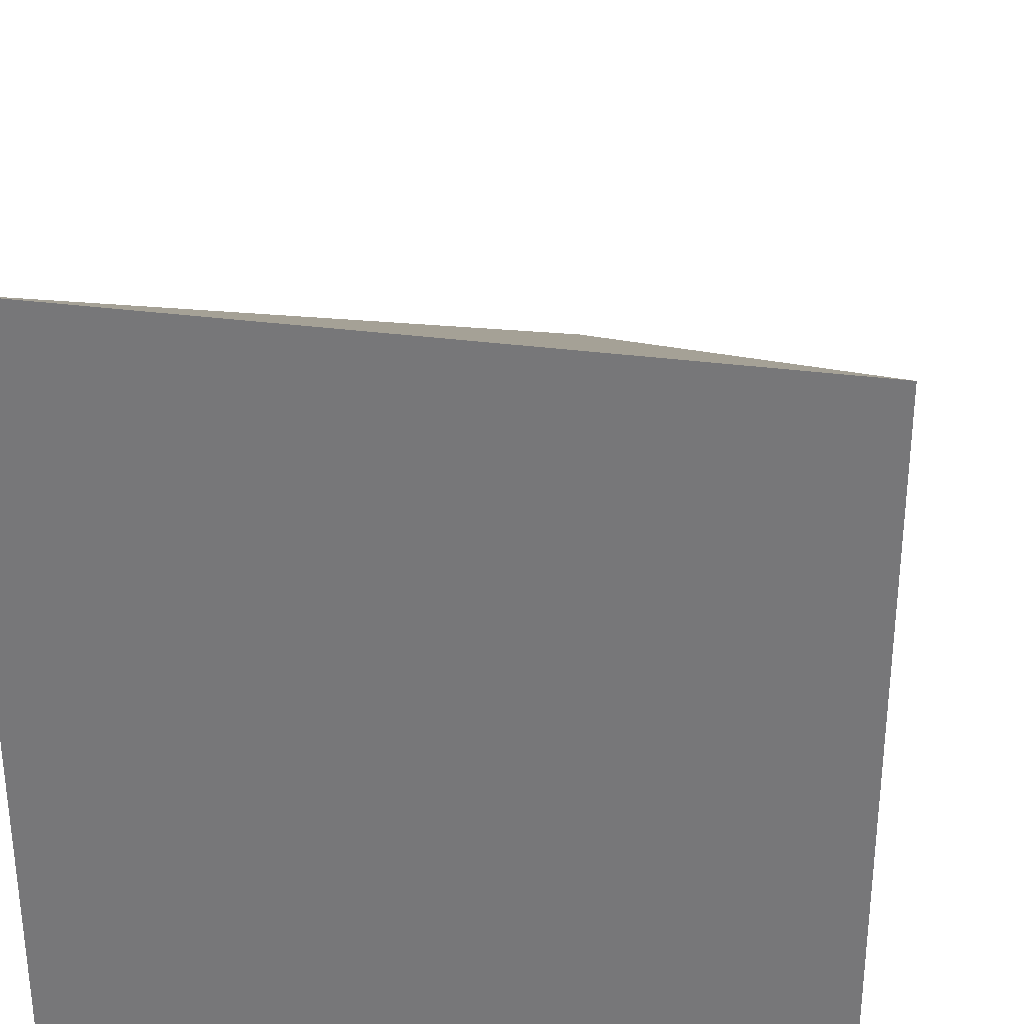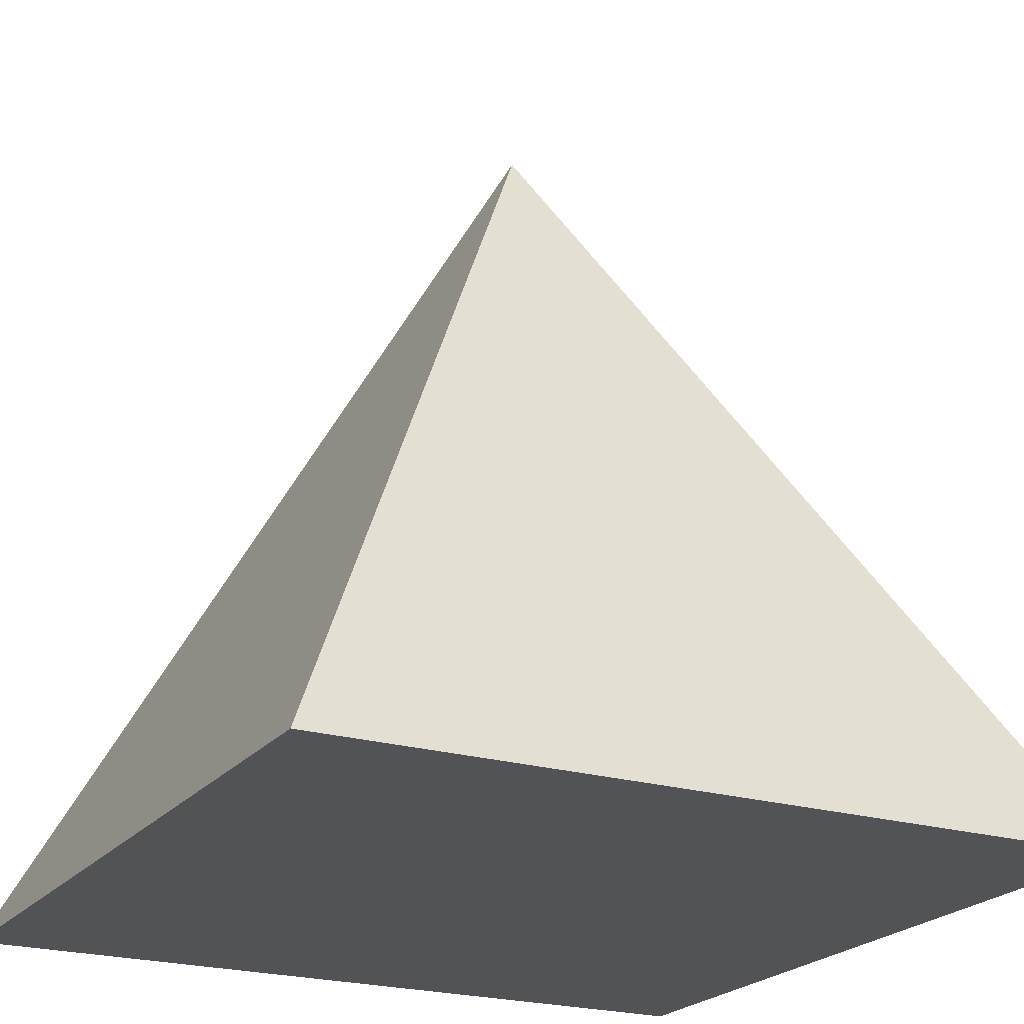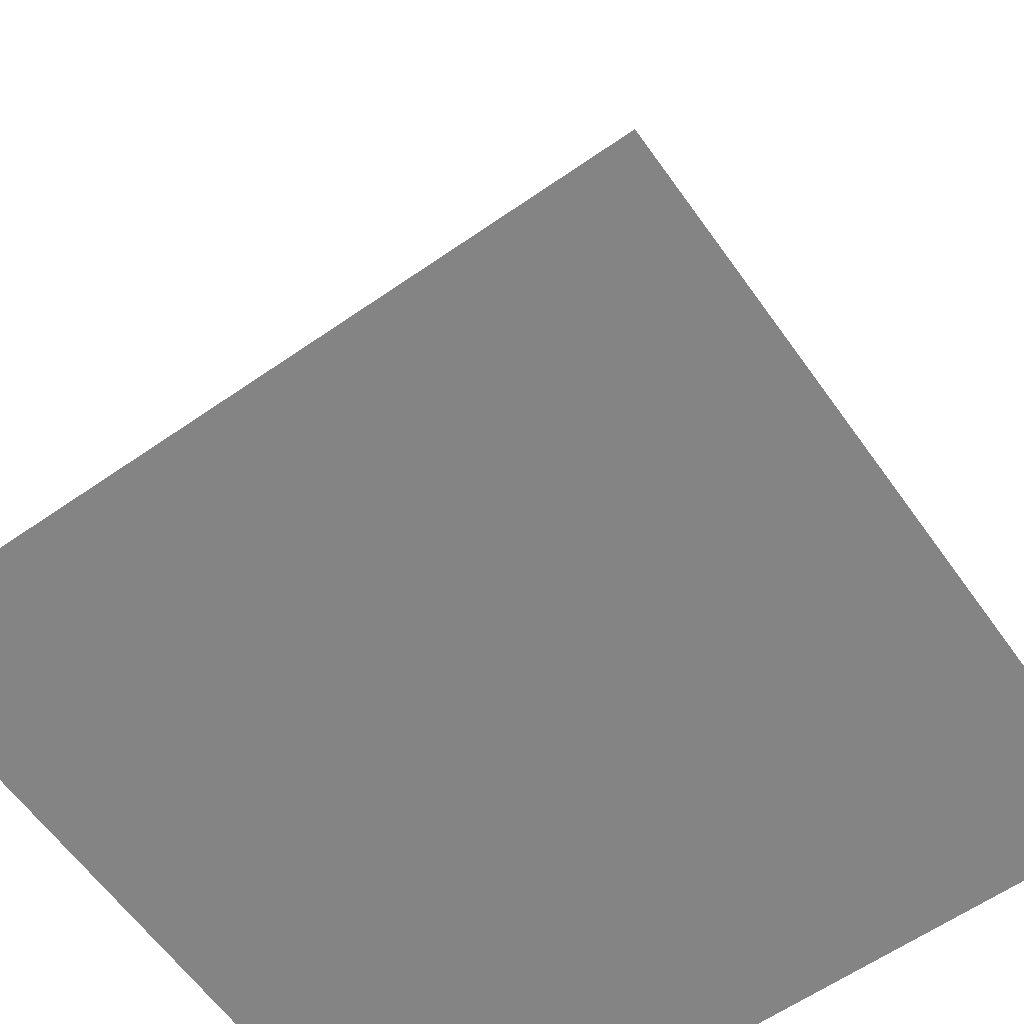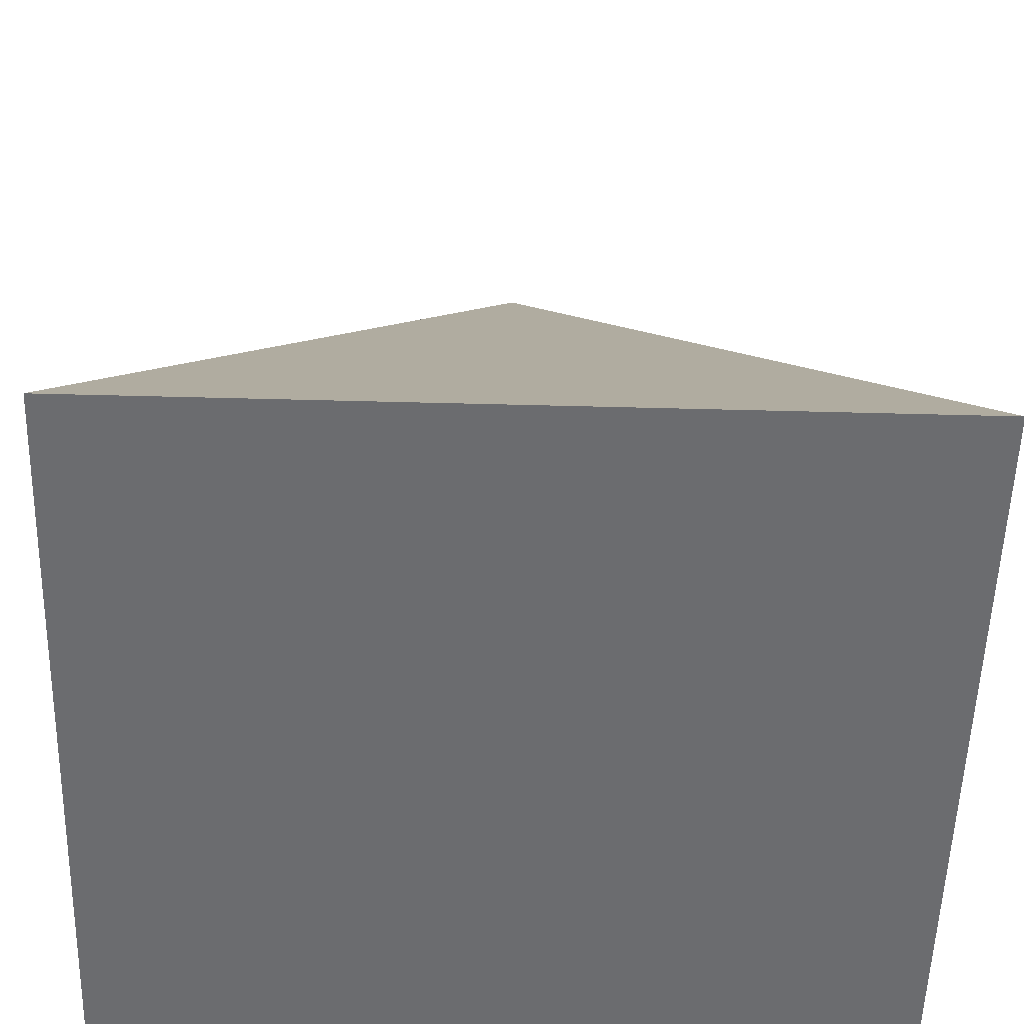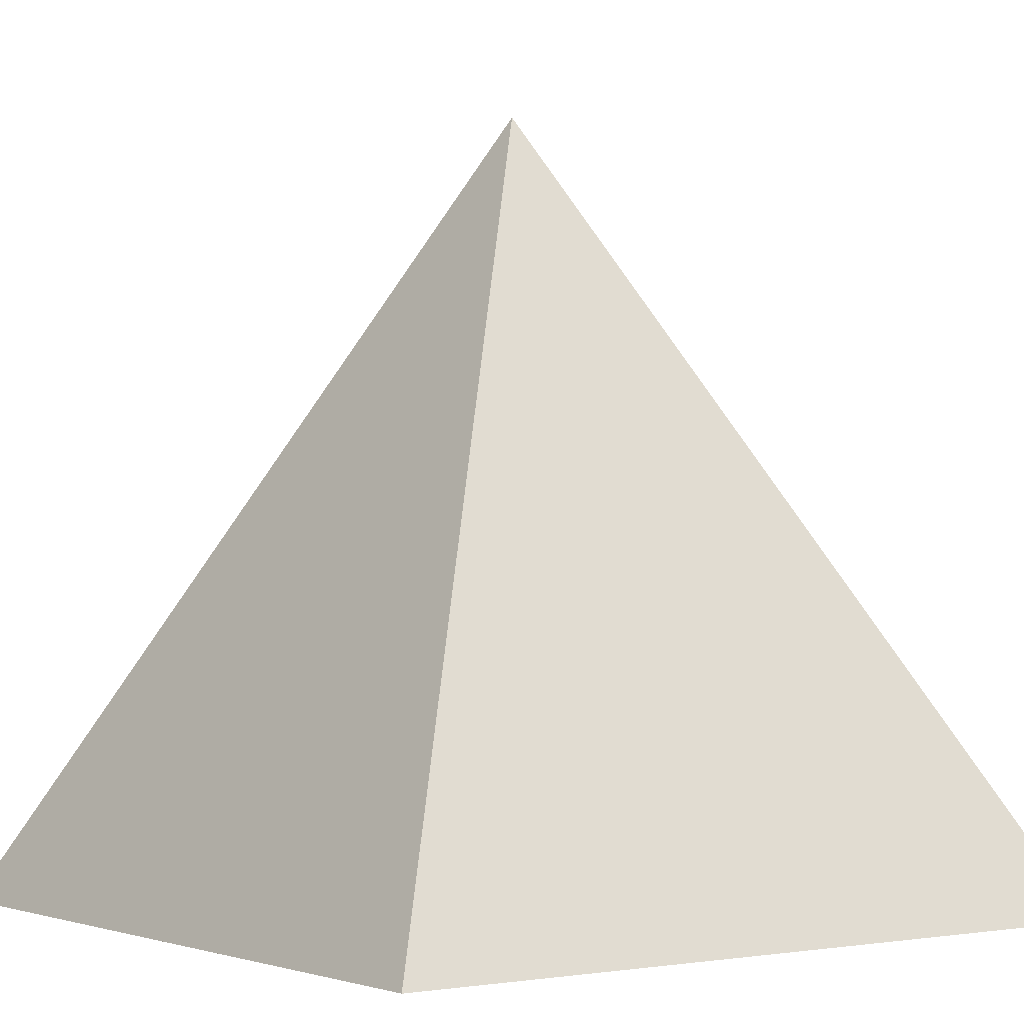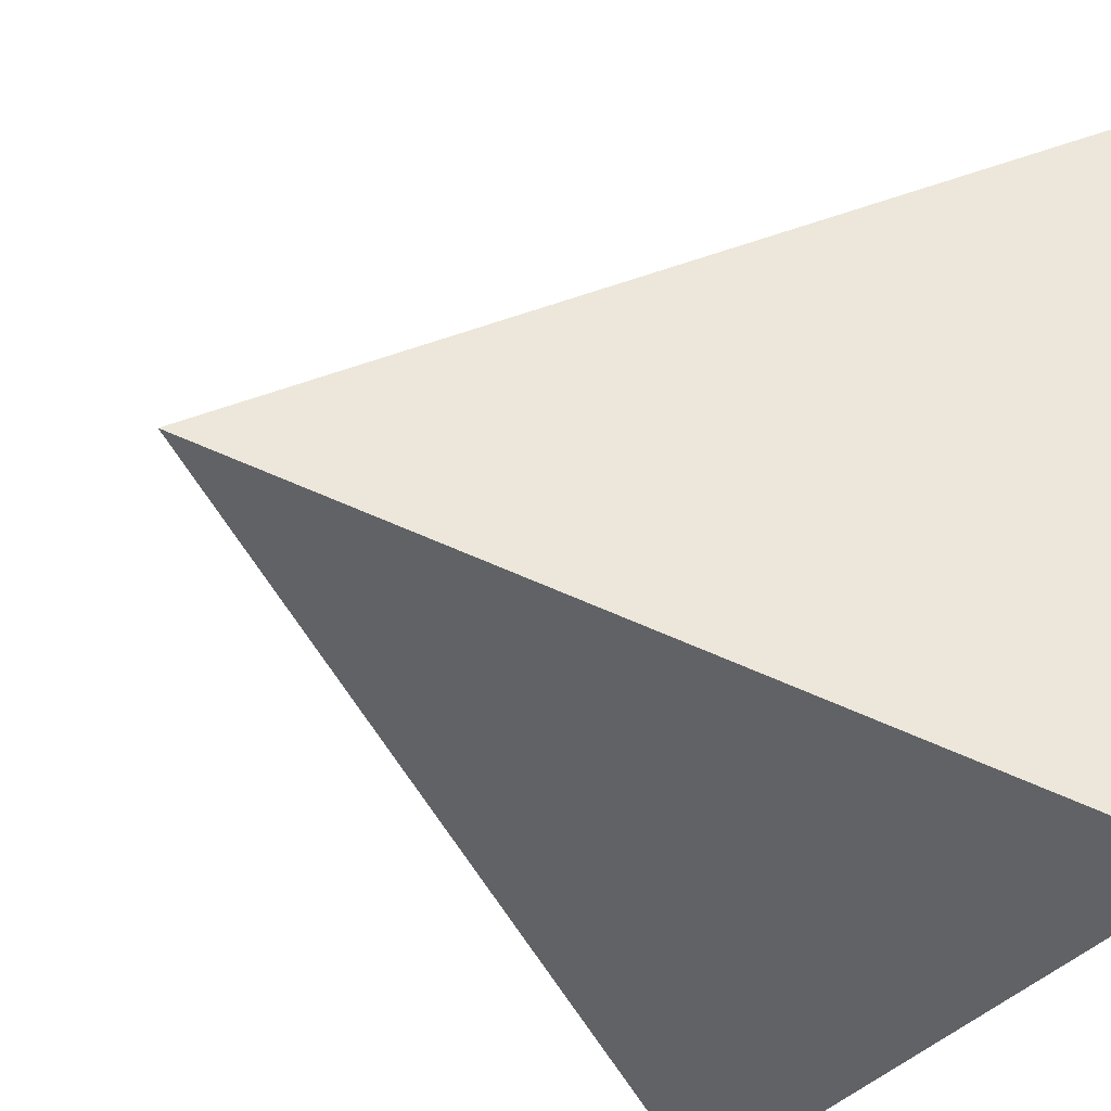
<metadata>
{"format":"obj","ext":"obj","renderer":"f3d","projection":"perspective","resolution":1024,"background":"white","views":[{"elev":30.9,"azim":11.1,"up":"+Z"},{"elev":-22.3,"azim":152.4,"up":"+Y"},{"elev":-61.3,"azim":125.3,"up":"+Y"},{"elev":-53.7,"azim":-91.6,"up":"+Y"},{"elev":-1.8,"azim":-36.1,"up":"+Y"},{"elev":-33.9,"azim":-119.9,"up":"+Z"}]}
</metadata>
<code>
o Cube
v 1 -1 -1
v 1 -1 1
v 0 1 0
v -1 -1 -1
v -1 -1 1
f 2 5 3
f 5 4 3
f 5 1 4
f 1 2 3
f 4 1 3
f 5 2 1

</code>
